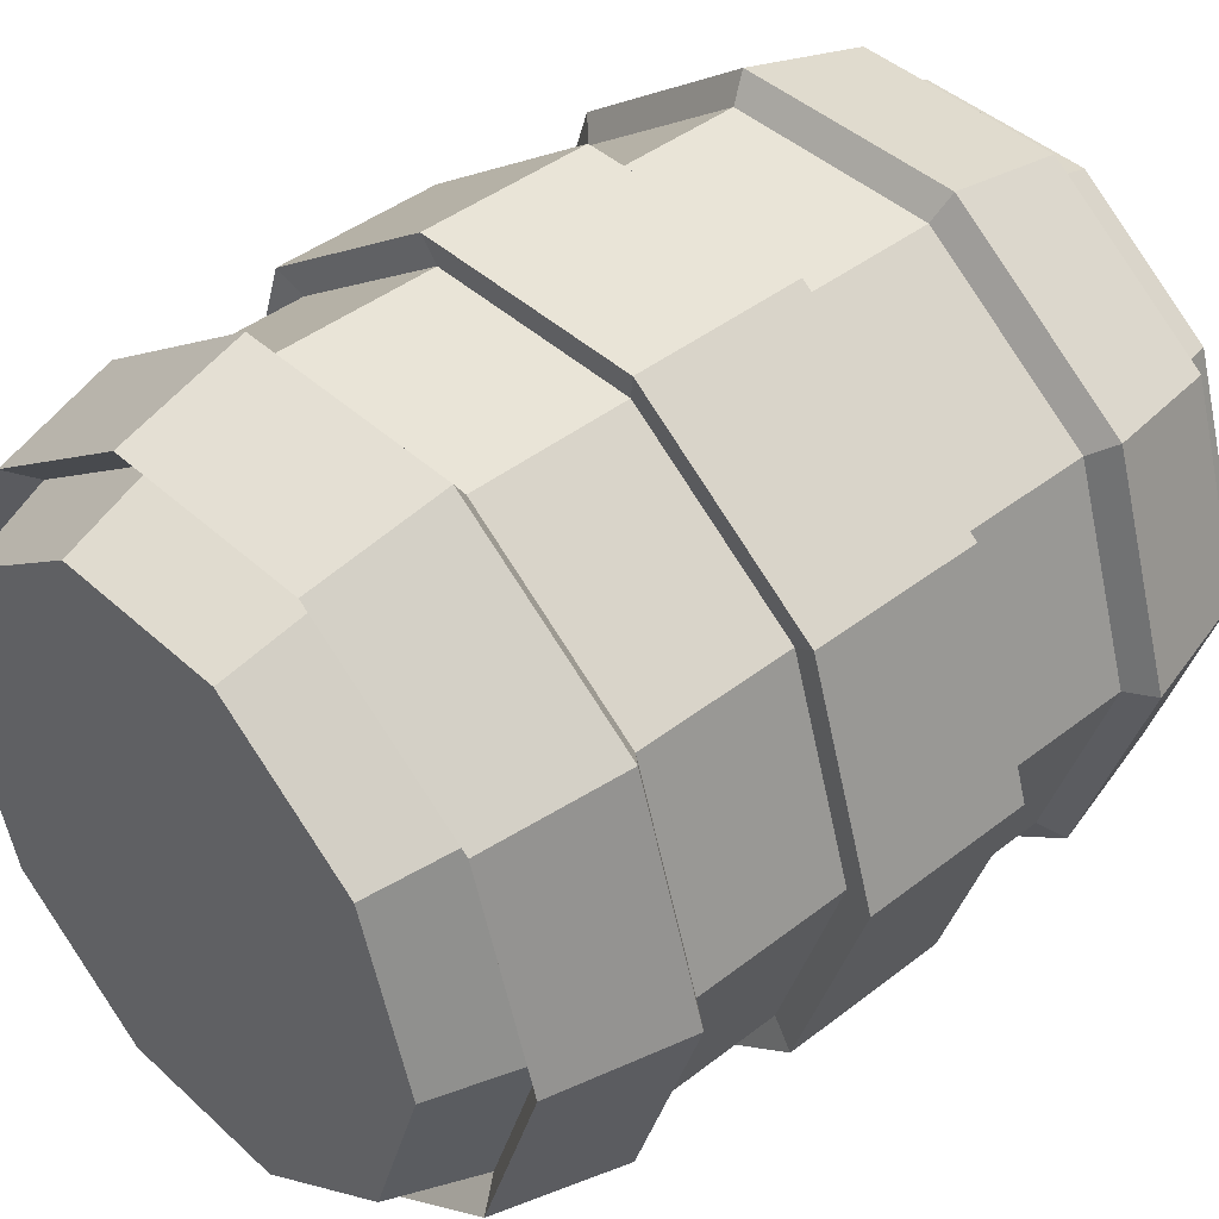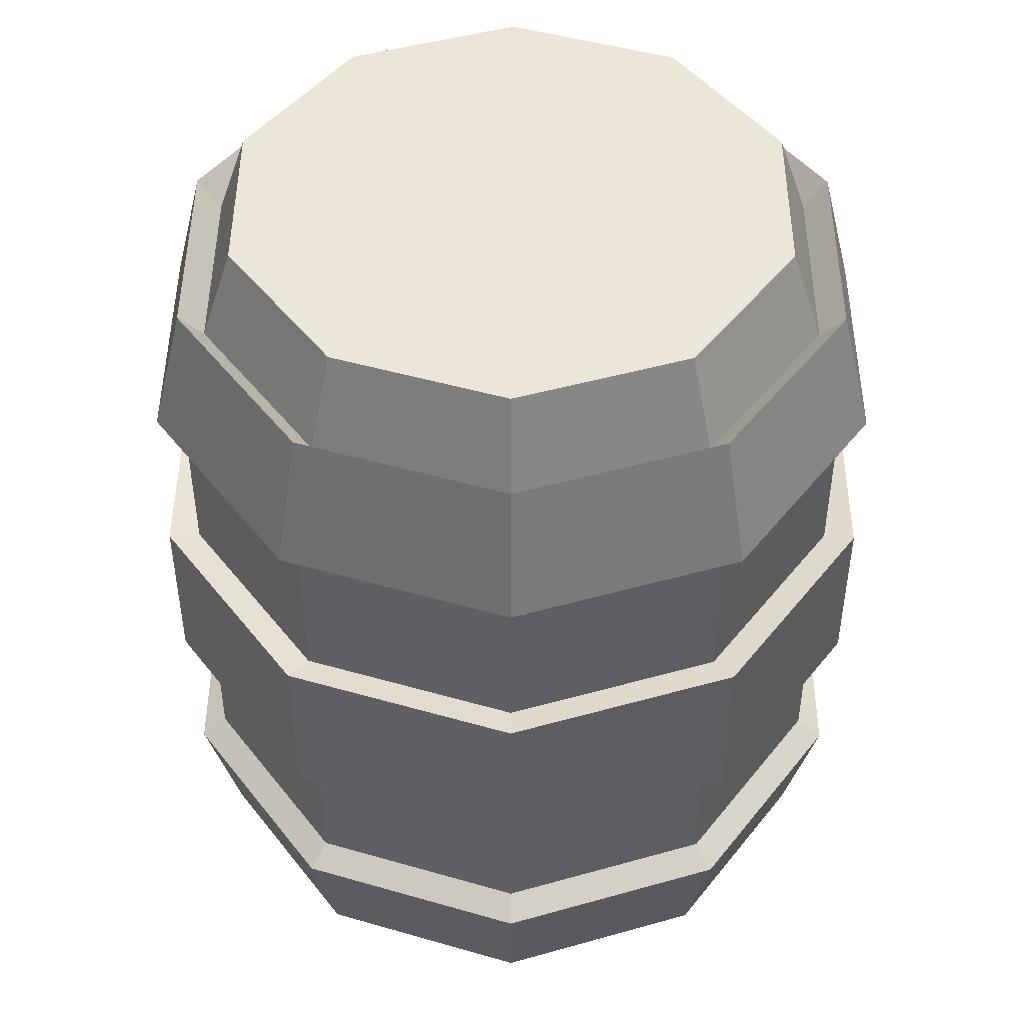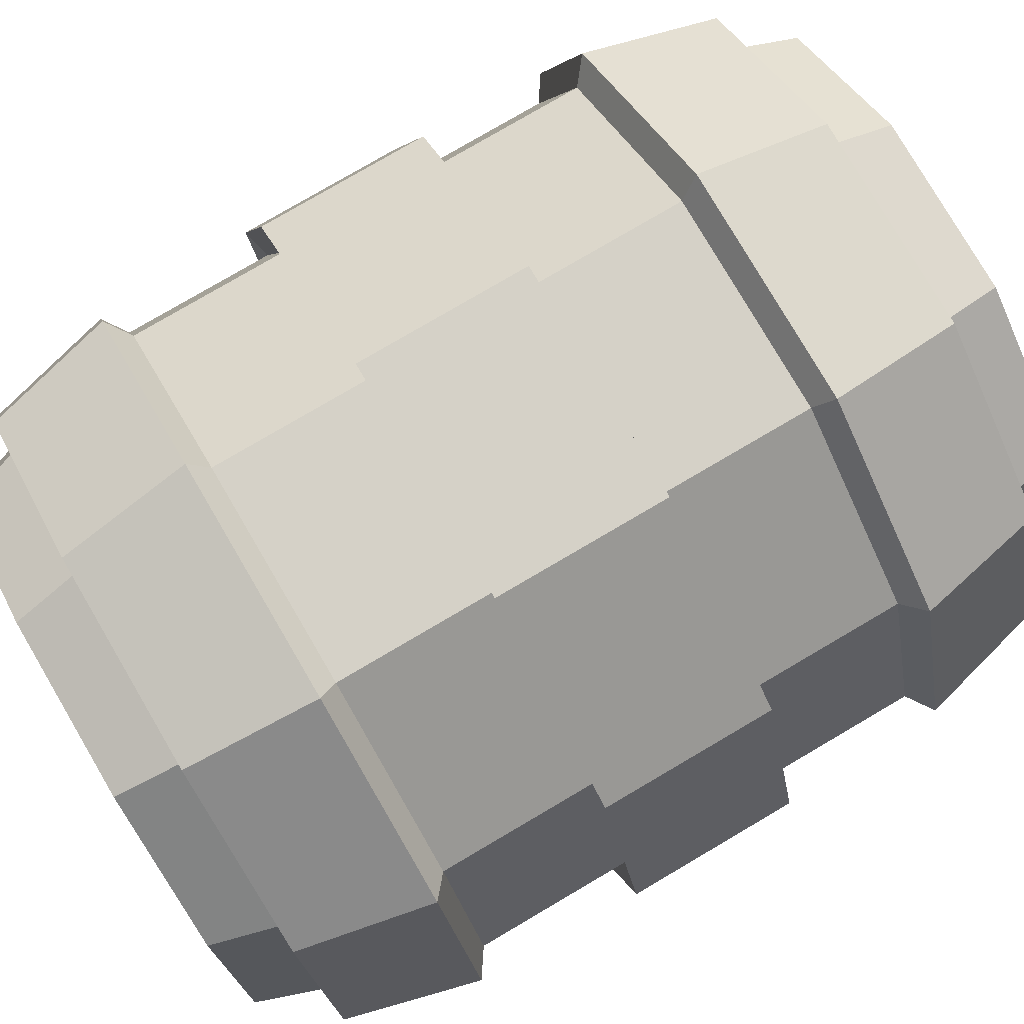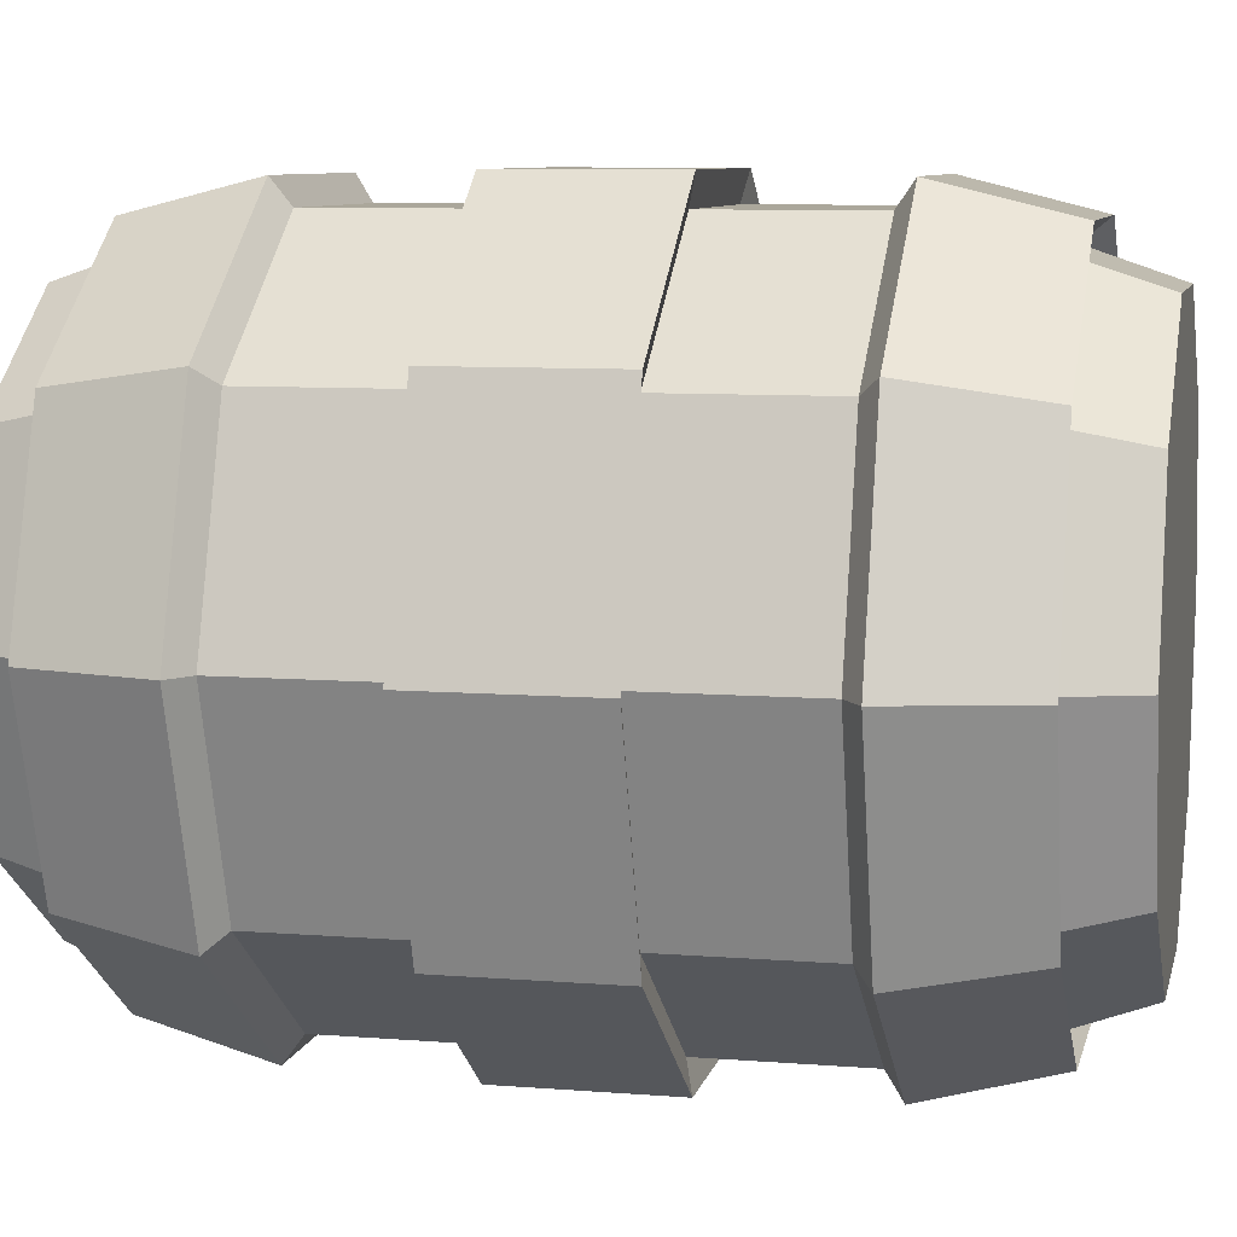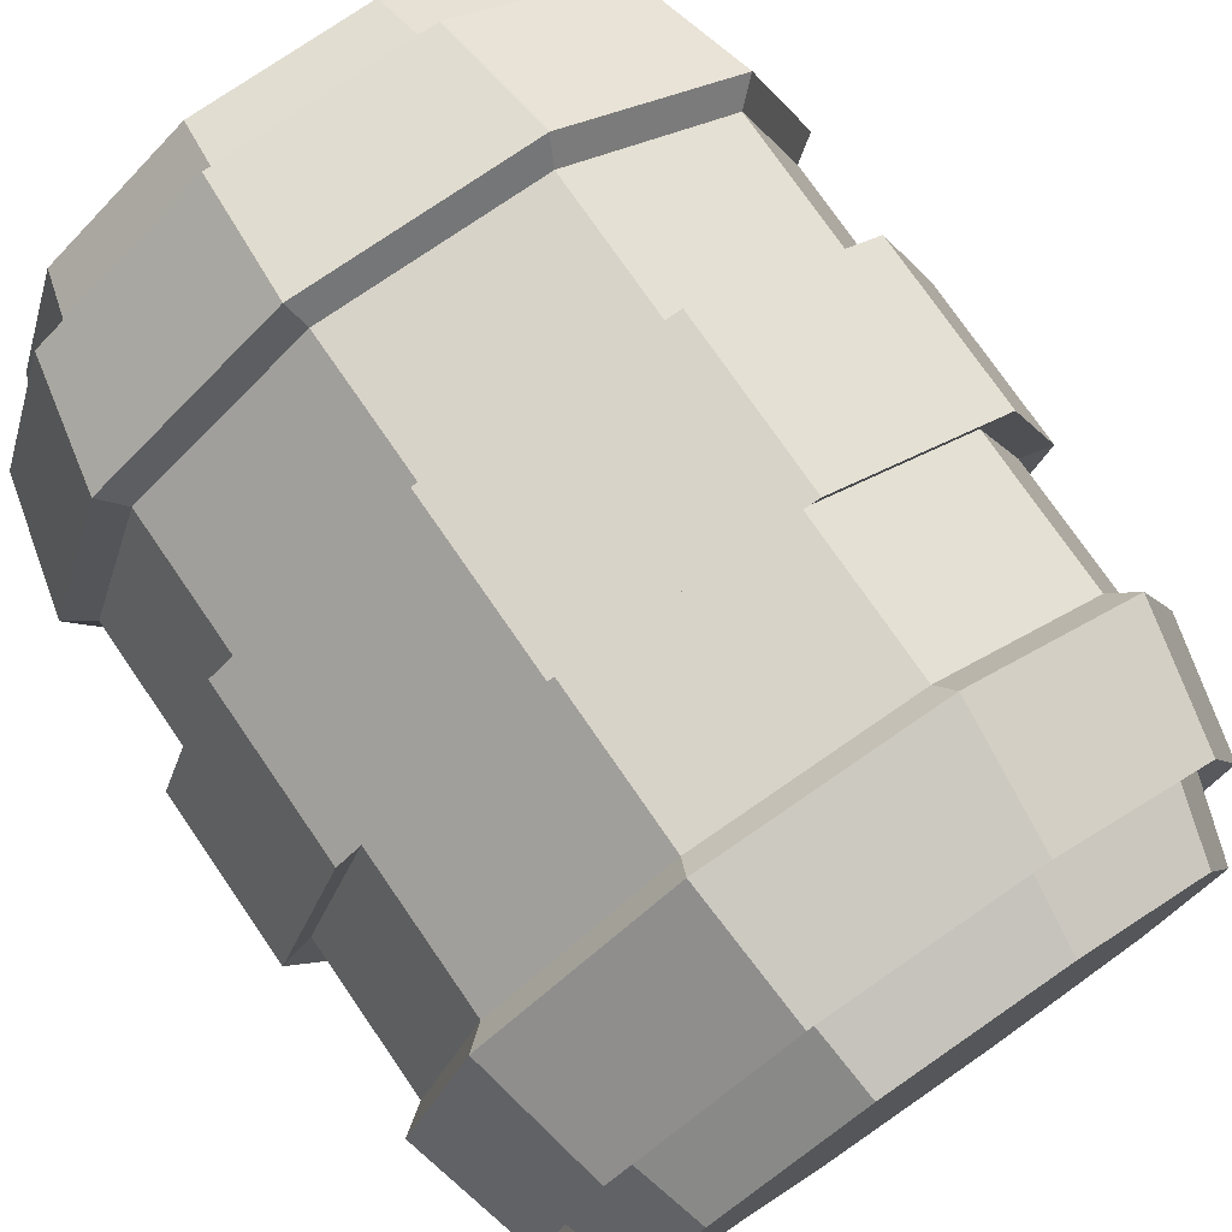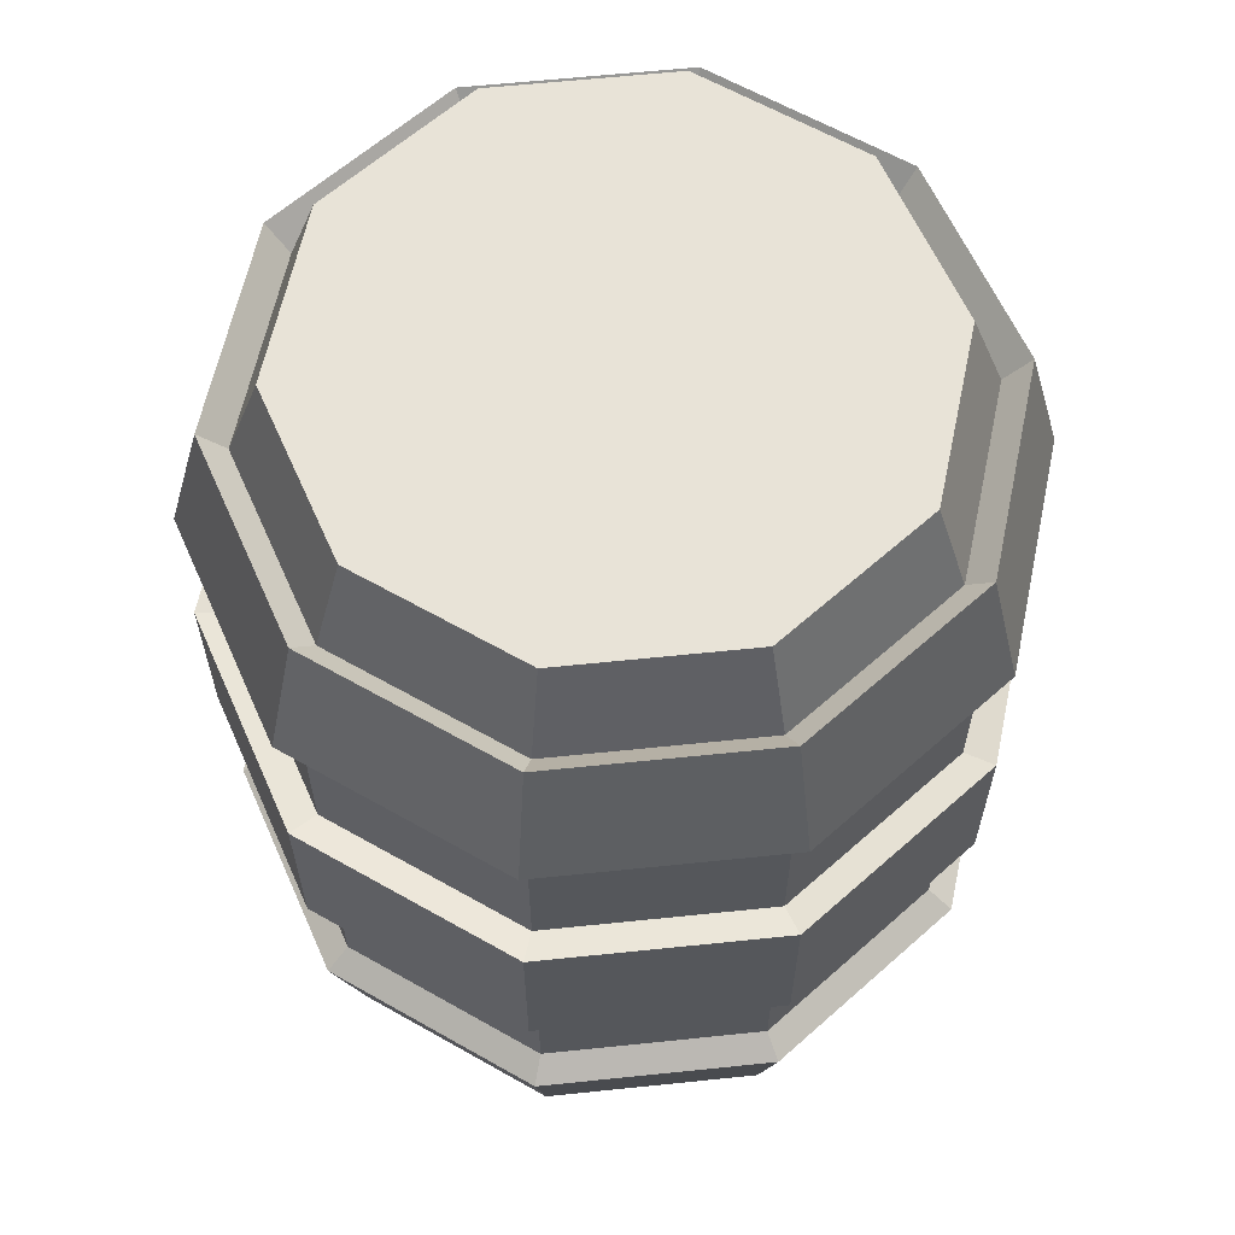
<metadata>
{"format":"obj","ext":"obj","renderer":"f3d","projection":"perspective","resolution":1024,"background":"white","views":[{"elev":42.9,"azim":-132.7,"up":"+Z"},{"elev":46.6,"azim":-161.8,"up":"+Y"},{"elev":78.9,"azim":-120.4,"up":"+Z"},{"elev":8.2,"azim":-77.5,"up":"+Z"},{"elev":76.0,"azim":-34.6,"up":"+Z"},{"elev":62.3,"azim":-150.0,"up":"+Y"}]}
</metadata>
<code>
g default
v 0.4856 -0.01021 -0.3528
v 0.1855 -0.01021 -0.5709
v -0.1855 -0.01021 -0.5709
v -0.4856 -0.01021 -0.3528
v -0.6003 -0.01021 0
v -0.4856 -0.01021 0.3528
v -0.1855 -0.01021 0.5709
v 0.1855 -0.01021 0.5709
v 0.4856 -0.01021 0.3528
v 0.6003 -0.01021 0
v 0.5407 0.1835 -0.3928
v 0.2065 0.1835 -0.6356
v -0.2065 0.1835 -0.6356
v -0.5407 0.1835 -0.3928
v -0.6683 0.1835 0
v -0.5407 0.1835 0.3928
v -0.2065 0.1835 0.6356
v 0.2065 0.1835 0.6356
v 0.5407 0.1835 0.3928
v 0.6683 0.1835 0
v 0.5947 0.4396 -0.4321
v 0.2272 0.4396 -0.6991
v -0.2272 0.4396 -0.6991
v -0.5947 0.4396 -0.4321
v -0.7351 0.4396 0
v -0.5947 0.4396 0.4321
v -0.2272 0.4396 0.6991
v 0.2272 0.4396 0.6991
v 0.5947 0.4396 0.4321
v 0.7351 0.4396 0
v 0.5947 0.7708 -0.4321
v 0.2272 0.7708 -0.6991
v -0.2272 0.7708 -0.6991
v -0.5947 0.7708 -0.4321
v -0.7351 0.7708 0
v -0.5947 0.7708 0.4321
v -0.2272 0.7708 0.6991
v 0.2272 0.7708 0.6991
v 0.5947 0.7708 0.4321
v 0.7351 0.7708 0
v 0.5947 1.102 -0.4321
v 0.2272 1.102 -0.6991
v -0.2272 1.102 -0.6991
v -0.5947 1.102 -0.4321
v -0.7351 1.102 0
v -0.5947 1.102 0.4321
v -0.2272 1.102 0.6991
v 0.2272 1.102 0.6991
v 0.5947 1.102 0.4321
v 0.7351 1.102 0
v 0.5947 1.433 -0.4321
v 0.2272 1.433 -0.6991
v -0.2272 1.433 -0.6991
v -0.5947 1.433 -0.4321
v -0.7351 1.433 0
v -0.5947 1.433 0.4321
v -0.2272 1.433 0.6991
v 0.2272 1.433 0.6991
v 0.5947 1.433 0.4321
v 0.7351 1.433 0
v 0.5407 1.689 -0.3928
v 0.2065 1.689 -0.6356
v -0.2065 1.689 -0.6356
v -0.5407 1.689 -0.3928
v -0.6683 1.689 0
v -0.5407 1.689 0.3928
v -0.2065 1.689 0.6356
v 0.2065 1.689 0.6356
v 0.5407 1.689 0.3928
v 0.6683 1.689 -0
v 0.4856 1.883 -0.3528
v 0.1855 1.883 -0.5709
v -0.1855 1.883 -0.5709
v -0.4856 1.883 -0.3528
v -0.6003 1.883 0
v -0.4856 1.883 0.3528
v -0.1855 1.883 0.5709
v 0.1855 1.883 0.5709
v 0.4856 1.883 0.3528
v 0.6003 1.883 0
v 0 -0.01021 0
v 0.582 0.126 -0.4229
v 0.2223 0.126 -0.6842
v 0.2445 0.4016 -0.7525
v 0.6401 0.4016 -0.4651
v -0.2223 0.126 -0.6842
v -0.2445 0.4016 -0.7525
v -0.582 0.126 -0.4229
v -0.6401 0.4016 -0.4651
v -0.7194 0.126 0
v -0.7912 0.4016 0
v -0.582 0.126 0.4229
v -0.6401 0.4016 0.4651
v -0.2223 0.126 0.6842
v -0.2445 0.4016 0.7525
v 0.2223 0.126 0.6842
v 0.2445 0.4016 0.7525
v 0.582 0.126 0.4229
v 0.6401 0.4016 0.4651
v 0.7194 0.126 0
v 0.7912 0.4016 0
v 0.6401 1.471 -0.4651
v 0.2445 1.471 -0.7525
v 0.2223 1.747 -0.6842
v 0.582 1.747 -0.4229
v -0.2445 1.471 -0.7525
v -0.2223 1.747 -0.6842
v -0.6401 1.471 -0.4651
v -0.582 1.747 -0.4229
v -0.7912 1.471 0
v -0.7194 1.747 0
v -0.6401 1.471 0.4651
v -0.582 1.747 0.4229
v -0.2445 1.471 0.7525
v -0.2223 1.747 0.6842
v 0.2445 1.471 0.7525
v 0.2223 1.747 0.6842
v 0.6401 1.471 0.4651
v 0.582 1.747 0.4229
v 0.7912 1.471 0
v 0.7194 1.747 0
v 0.4044 1.883 -0.2938
v 0.1545 1.883 -0.4755
v -0 1.883 -0
v -0.1545 1.883 -0.4755
v -0.4044 1.883 -0.2938
v -0.4999 1.883 0
v -0.4044 1.883 0.2938
v -0.1545 1.883 0.4755
v 0.1545 1.883 0.4755
v 0.4044 1.883 0.2938
v 0.4999 1.883 -0
v 0.6485 0.7558 -0.4711
v 0.2477 0.7558 -0.7623
v 0.2477 1.117 -0.7623
v 0.6485 1.117 -0.4711
v -0.2477 0.7558 -0.7623
v -0.2477 1.117 -0.7623
v -0.6485 0.7558 -0.4711
v -0.6485 1.117 -0.4711
v -0.8015 0.7558 0
v -0.8015 1.117 0
v -0.6485 0.7558 0.4711
v -0.6485 1.117 0.4711
v -0.2477 0.7558 0.7623
v -0.2477 1.117 0.7623
v 0.2477 0.7558 0.7623
v 0.2477 1.117 0.7623
v 0.6485 0.7558 0.4711
v 0.6485 1.117 0.4711
v 0.8015 0.7558 0
v 0.8015 1.117 0
g pCylinder1
f 1 2 12 11
f 2 3 13 12
f 3 4 14 13
f 4 5 15 14
f 5 6 16 15
f 6 7 17 16
f 7 8 18 17
f 8 9 19 18
f 9 10 20 19
f 10 1 11 20
f 82 83 84 85
f 83 86 87 84
f 86 88 89 87
f 88 90 91 89
f 90 92 93 91
f 92 94 95 93
f 94 96 97 95
f 96 98 99 97
f 98 100 101 99
f 100 82 85 101
f 21 22 32 31
f 22 23 33 32
f 23 24 34 33
f 24 25 35 34
f 25 26 36 35
f 26 27 37 36
f 27 28 38 37
f 28 29 39 38
f 29 30 40 39
f 30 21 31 40
f 133 134 135 136
f 134 137 138 135
f 137 139 140 138
f 139 141 142 140
f 141 143 144 142
f 143 145 146 144
f 145 147 148 146
f 147 149 150 148
f 149 151 152 150
f 151 133 136 152
f 41 42 52 51
f 42 43 53 52
f 43 44 54 53
f 44 45 55 54
f 45 46 56 55
f 46 47 57 56
f 47 48 58 57
f 48 49 59 58
f 49 50 60 59
f 50 41 51 60
f 102 103 104 105
f 103 106 107 104
f 106 108 109 107
f 108 110 111 109
f 110 112 113 111
f 112 114 115 113
f 114 116 117 115
f 116 118 119 117
f 118 120 121 119
f 120 102 105 121
f 61 62 72 71
f 62 63 73 72
f 63 64 74 73
f 64 65 75 74
f 65 66 76 75
f 66 67 77 76
f 67 68 78 77
f 68 69 79 78
f 69 70 80 79
f 70 61 71 80
f 2 1 81
f 3 2 81
f 4 3 81
f 5 4 81
f 6 5 81
f 7 6 81
f 8 7 81
f 9 8 81
f 10 9 81
f 1 10 81
f 122 123 124
f 123 125 124
f 125 126 124
f 126 127 124
f 127 128 124
f 128 129 124
f 129 130 124
f 130 131 124
f 131 132 124
f 132 122 124
f 11 12 83 82
f 22 21 85 84
f 12 13 86 83
f 23 22 84 87
f 13 14 88 86
f 24 23 87 89
f 14 15 90 88
f 25 24 89 91
f 15 16 92 90
f 26 25 91 93
f 16 17 94 92
f 27 26 93 95
f 17 18 96 94
f 28 27 95 97
f 18 19 98 96
f 29 28 97 99
f 19 20 100 98
f 30 29 99 101
f 20 11 82 100
f 21 30 101 85
f 51 52 103 102
f 62 61 105 104
f 52 53 106 103
f 63 62 104 107
f 53 54 108 106
f 64 63 107 109
f 54 55 110 108
f 65 64 109 111
f 55 56 112 110
f 66 65 111 113
f 56 57 114 112
f 67 66 113 115
f 57 58 116 114
f 68 67 115 117
f 58 59 118 116
f 69 68 117 119
f 59 60 120 118
f 70 69 119 121
f 60 51 102 120
f 61 70 121 105
f 71 72 123 122
f 72 73 125 123
f 73 74 126 125
f 74 75 127 126
f 75 76 128 127
f 76 77 129 128
f 77 78 130 129
f 78 79 131 130
f 79 80 132 131
f 80 71 122 132
f 31 32 134 133
f 42 41 136 135
f 32 33 137 134
f 43 42 135 138
f 33 34 139 137
f 44 43 138 140
f 34 35 141 139
f 45 44 140 142
f 35 36 143 141
f 46 45 142 144
f 36 37 145 143
f 47 46 144 146
f 37 38 147 145
f 48 47 146 148
f 38 39 149 147
f 49 48 148 150
f 39 40 151 149
f 50 49 150 152
f 40 31 133 151
f 41 50 152 136

</code>
